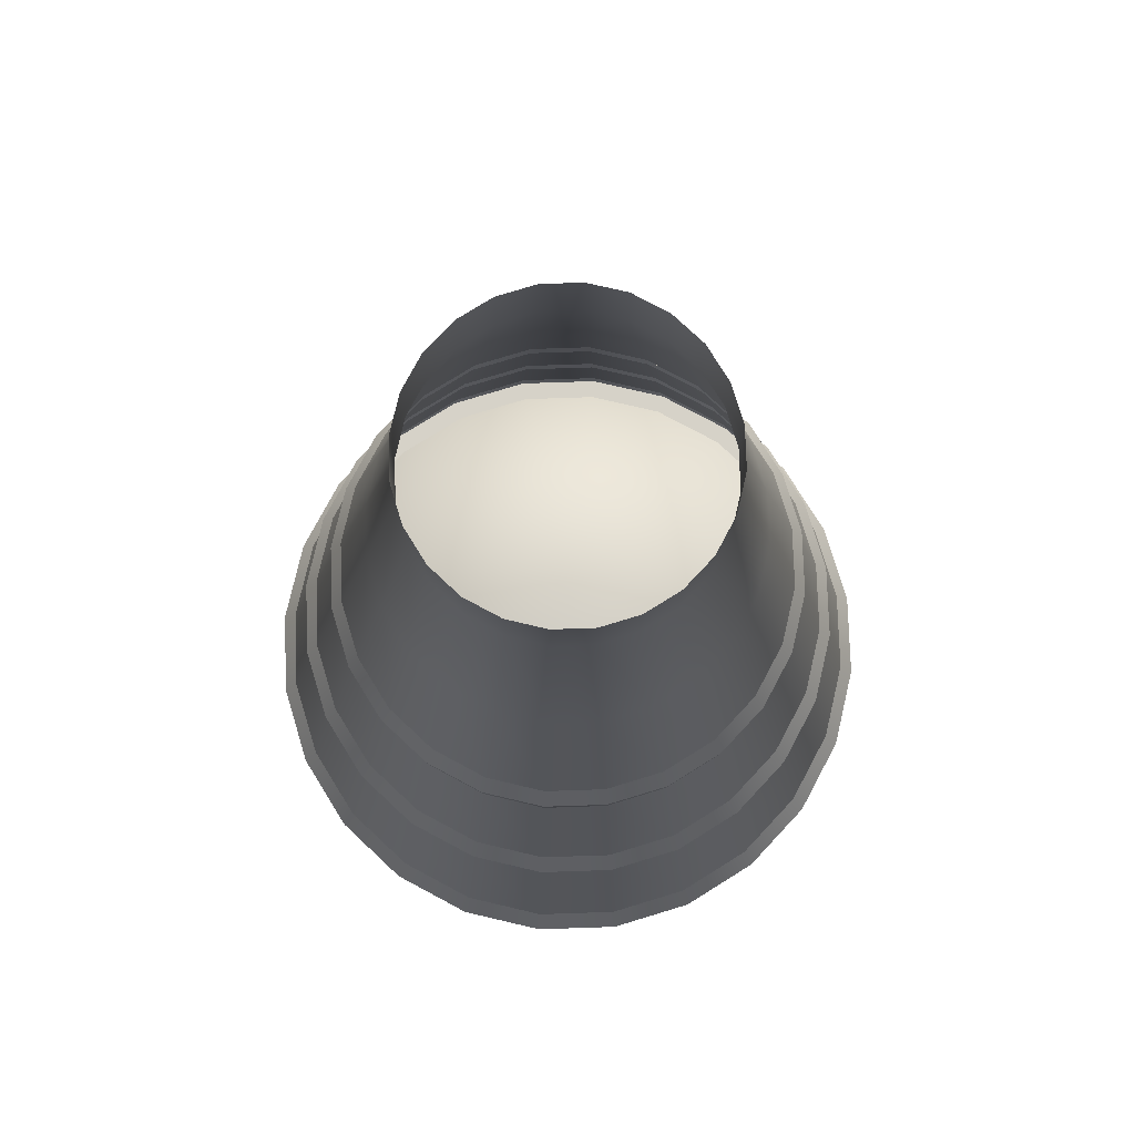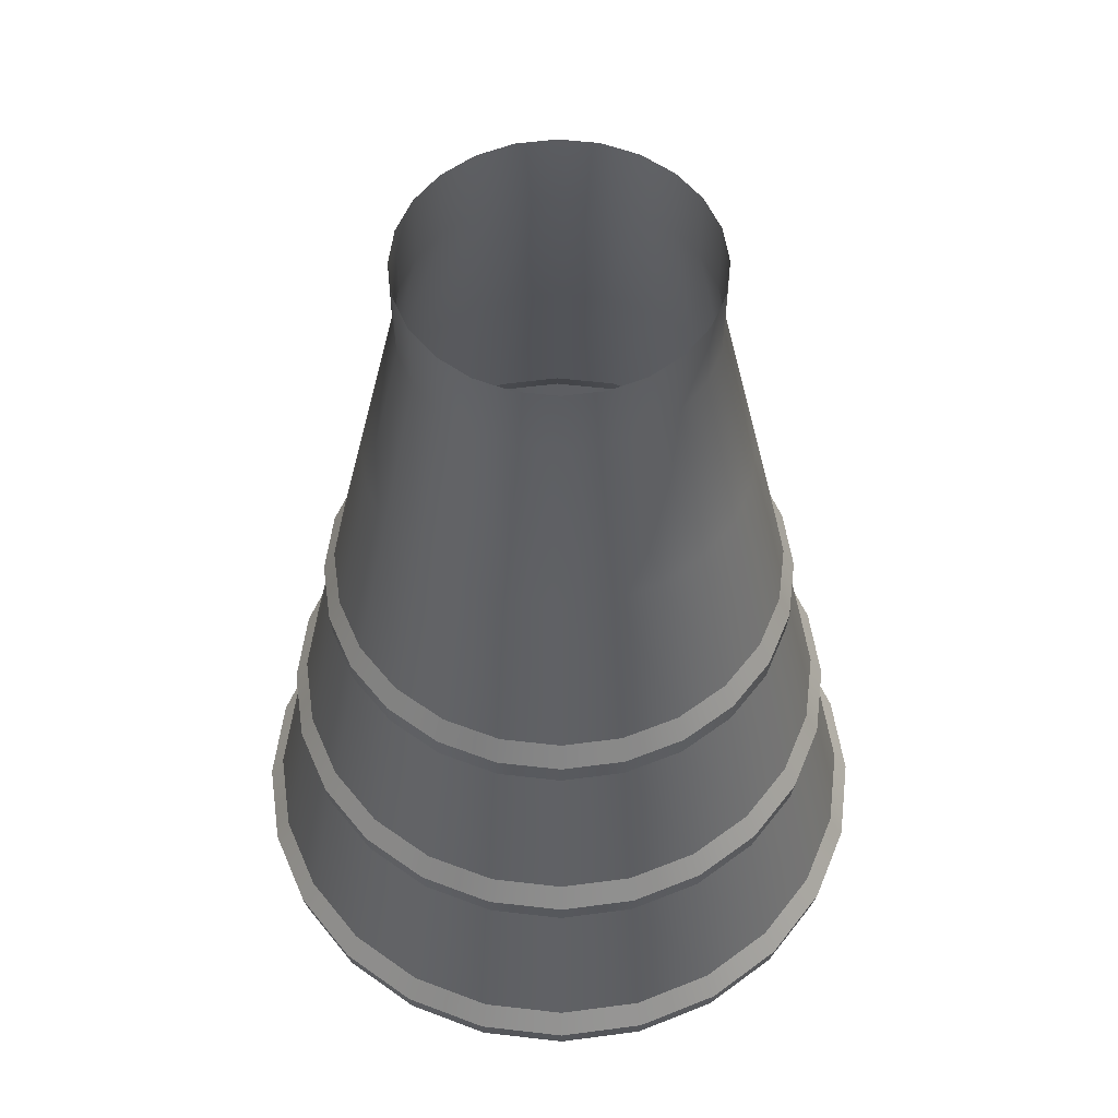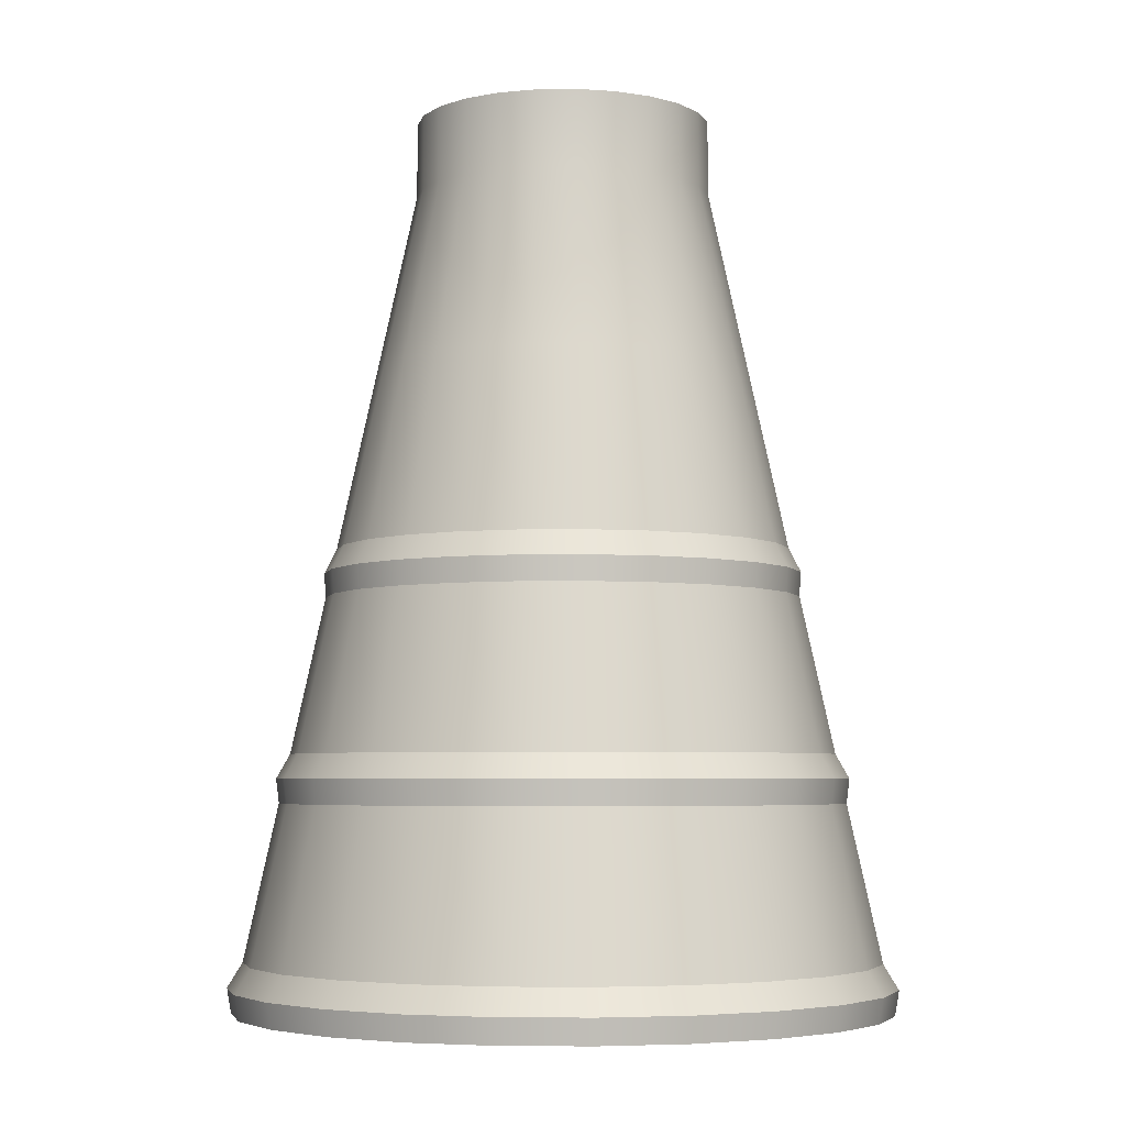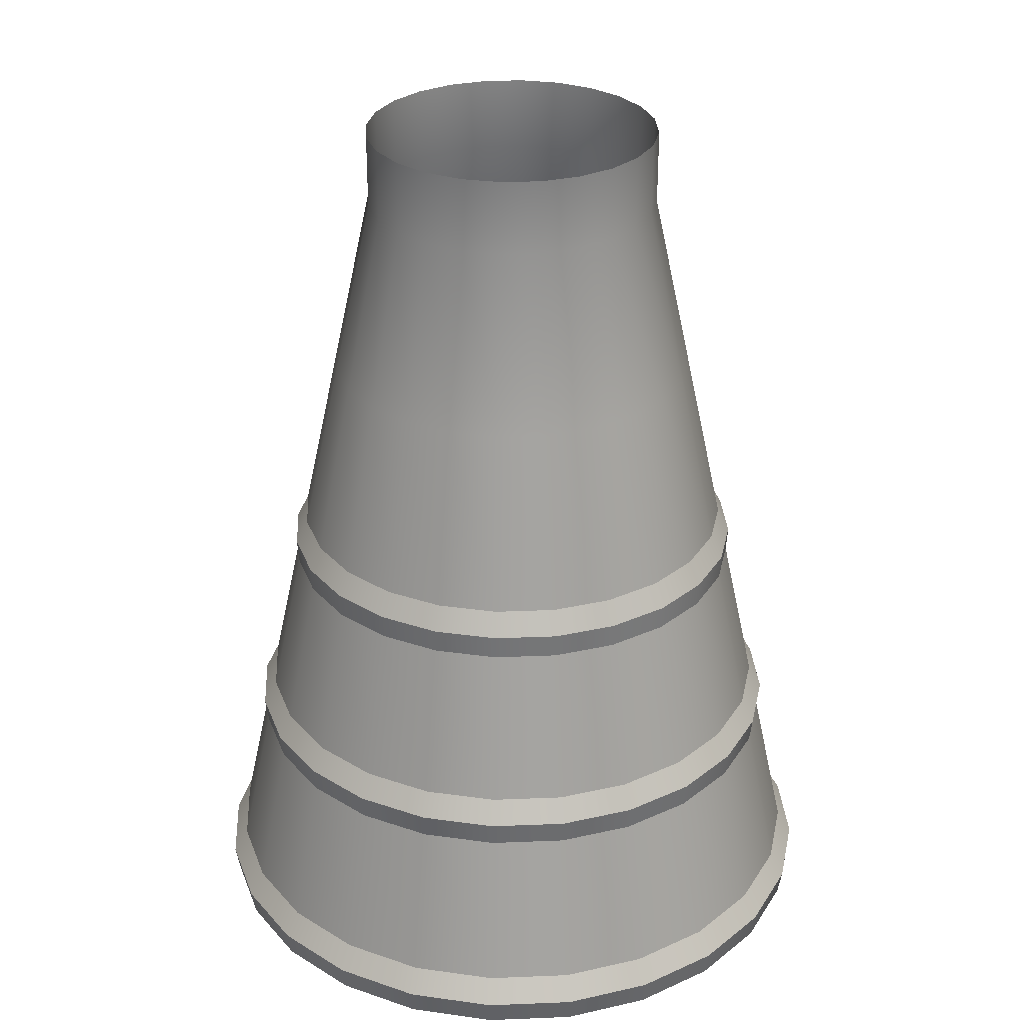
<metadata>
{"format":"obj","ext":"obj","renderer":"f3d","projection":"perspective","resolution":1024,"background":"white","views":[{"elev":77.8,"azim":65.6,"up":"+Y"},{"elev":54.8,"azim":-90.5,"up":"+Y"},{"elev":-4.9,"azim":100.1,"up":"+Y"},{"elev":29.6,"azim":154.1,"up":"+Y"}]}
</metadata>
<code>
o Prince_Engine_A_Nozzle
v 0.15 0 -1.072e-17
v 0.1449 0 0.03882
v 0.1299 0 0.075
v 0.1061 0 0.1061
v 0.075 0 0.1299
v 0.03882 0 0.1449
v 0 0 0.15
v -0.03882 0 0.1449
v -0.075 0 0.1299
v -0.1061 0 0.1061
v -0.1299 0 0.075
v -0.1449 0 0.03882
v -0.15 0 7.645e-18
v -0.1449 0 -0.03882
v -0.1299 0 -0.075
v -0.1061 0 -0.1061
v -0.075 0 -0.1299
v -0.03882 0 -0.1449
v 0 0 -0.15
v 0.03882 0 -0.1449
v 0.075 0 -0.1299
v 0.1061 0 -0.1061
v 0.1299 0 -0.075
v 0.1449 0 -0.03882
v 0.33 -0.825 -2.247e-17
v 0.3188 -0.825 0.08541
v 0.2858 -0.825 0.165
v 0.2333 -0.825 0.2333
v 0.165 -0.825 0.2858
v 0.08541 -0.825 0.3188
v 0 -0.825 0.33
v -0.08541 -0.825 0.3188
v -0.165 -0.825 0.2858
v -0.2333 -0.825 0.2333
v -0.2858 -0.825 0.165
v -0.3188 -0.825 0.08541
v -0.33 -0.825 1.794e-17
v -0.3188 -0.825 -0.08541
v -0.2858 -0.825 -0.165
v -0.2333 -0.825 -0.2333
v -0.165 -0.825 -0.2858
v -0.08541 -0.825 -0.3188
v 0 -0.825 -0.33
v 0.08541 -0.825 -0.3188
v 0.165 -0.825 -0.2858
v 0.2333 -0.825 -0.2333
v 0.2858 -0.825 -0.165
v 0.3188 -0.825 -0.08541
v 0.1449 0.075 0.03882
v 0.15 0.075 -1.072e-17
v 0.1449 0.075 -0.03882
v 0.1299 0.075 -0.075
v 0.1061 0.075 -0.1061
v 0.075 0.075 -0.1299
v 0.03882 0.075 -0.1449
v 0 0.075 -0.15
v -0.03882 0.075 -0.1449
v -0.075 0.075 -0.1299
v -0.1061 0.075 -0.1061
v -0.1299 0.075 -0.075
v -0.1449 0.075 -0.03882
v -0.15 0.075 7.645e-18
v -0.1449 0.075 0.03882
v -0.1299 0.075 0.075
v -0.1061 0.075 0.1061
v -0.075 0.075 0.1299
v -0.03882 0.075 0.1449
v 0 0.075 0.15
v 0.03882 0.075 0.1449
v 0.075 0.075 0.1299
v 0.1061 0.075 0.1061
v 0.1299 0.075 0.075
v 0.3082 -0.775 -0.08259
v 0.2763 -0.775 -0.1595
v 0.2256 -0.775 -0.2256
v 0.1595 -0.775 -0.2763
v 0.08259 -0.775 -0.3082
v 0 -0.775 -0.3191
v -0.08259 -0.775 -0.3082
v -0.1595 -0.775 -0.2763
v -0.2256 -0.775 -0.2256
v -0.2763 -0.775 -0.1595
v -0.3082 -0.775 -0.08259
v -0.3191 -0.775 1.732e-17
v -0.3082 -0.775 0.08259
v -0.2763 -0.775 0.1595
v -0.2256 -0.775 0.2256
v -0.1595 -0.775 0.2763
v -0.08259 -0.775 0.3082
v 0 -0.775 0.3191
v 0.08259 -0.775 0.3082
v 0.1595 -0.775 0.2763
v 0.2256 -0.775 0.2256
v 0.2763 -0.775 0.1595
v 0.3082 -0.775 0.08259
v 0.3191 -0.775 -2.176e-17
v 0.2751 -0.6179 -0.07371
v 0.2467 -0.6179 -0.1424
v 0.2014 -0.6179 -0.2014
v 0.1424 -0.6179 -0.2467
v 0.07371 -0.6179 -0.2751
v 0 -0.6179 -0.2848
v -0.07371 -0.6179 -0.2751
v -0.1424 -0.6179 -0.2467
v -0.2014 -0.6179 -0.2014
v -0.2467 -0.6179 -0.1424
v -0.2751 -0.6179 -0.07371
v -0.2848 -0.6179 1.536e-17
v -0.2751 -0.6179 0.07371
v -0.2467 -0.6179 0.1424
v -0.2014 -0.6179 0.2014
v -0.1424 -0.6179 0.2467
v -0.07371 -0.6179 0.2751
v 0 -0.6179 0.2848
v 0.07371 -0.6179 0.2751
v 0.1424 -0.6179 0.2467
v 0.2014 -0.6179 0.2014
v 0.2467 -0.6179 0.1424
v 0.2751 -0.6179 0.07371
v 0.2848 -0.6179 -1.952e-17
v 0.2648 -0.569 -0.07096
v 0.2374 -0.569 -0.1371
v 0.1939 -0.569 -0.1939
v 0.1371 -0.569 -0.2374
v 0.07096 -0.569 -0.2648
v 0 -0.569 -0.2742
v -0.07096 -0.569 -0.2648
v -0.1371 -0.569 -0.2374
v -0.1939 -0.569 -0.1939
v -0.2374 -0.569 -0.1371
v -0.2648 -0.569 -0.07096
v -0.2742 -0.569 1.475e-17
v -0.2648 -0.569 0.07096
v -0.2374 -0.569 0.1371
v -0.1939 -0.569 0.1939
v -0.1371 -0.569 0.2374
v -0.07096 -0.569 0.2648
v 0 -0.569 0.2742
v 0.07096 -0.569 0.2648
v 0.1371 -0.569 0.2374
v 0.1939 -0.569 0.1939
v 0.2374 -0.569 0.1371
v 0.2648 -0.569 0.07096
v 0.2742 -0.569 -1.883e-17
v 0.2317 -0.4119 -0.06208
v 0.2077 -0.4119 -0.1199
v 0.1696 -0.4119 -0.1696
v 0.1199 -0.4119 -0.2077
v 0.06208 -0.4119 -0.2317
v 0 -0.4119 -0.2399
v -0.06208 -0.4119 -0.2317
v -0.1199 -0.4119 -0.2077
v -0.1696 -0.4119 -0.1696
v -0.2077 -0.4119 -0.1199
v -0.2317 -0.4119 -0.06208
v -0.2399 -0.4119 1.279e-17
v -0.2317 -0.4119 0.06208
v -0.2077 -0.4119 0.1199
v -0.1696 -0.4119 0.1696
v -0.1199 -0.4119 0.2077
v -0.06208 -0.4119 0.2317
v 0 -0.4119 0.2399
v 0.06208 -0.4119 0.2317
v 0.1199 -0.4119 0.2077
v 0.1696 -0.4119 0.1696
v 0.2077 -0.4119 0.1199
v 0.2317 -0.4119 0.06208
v 0.2399 -0.4119 -1.659e-17
v 0.2214 -0.3631 -0.05933
v 0.1985 -0.3631 -0.1146
v 0.1621 -0.3631 -0.1621
v 0.1146 -0.3631 -0.1985
v 0.05933 -0.3631 -0.2214
v 0 -0.3631 -0.2292
v -0.05933 -0.3631 -0.2214
v -0.1146 -0.3631 -0.1985
v -0.1621 -0.3631 -0.1621
v -0.1985 -0.3631 -0.1146
v -0.2214 -0.3631 -0.05933
v -0.2292 -0.3631 1.218e-17
v -0.2214 -0.3631 0.05933
v -0.1985 -0.3631 0.1146
v -0.1621 -0.3631 0.1621
v -0.1146 -0.3631 0.1985
v -0.05933 -0.3631 0.2214
v 0 -0.3631 0.2292
v 0.05933 -0.3631 0.2214
v 0.1146 -0.3631 0.1985
v 0.1621 -0.3631 0.1621
v 0.1985 -0.3631 0.1146
v 0.2214 -0.3631 0.05933
v 0.2292 -0.3631 -1.589e-17
v 0.1831 -0.1815 -0.04907
v 0.1642 -0.1815 -0.0948
v 0.1341 -0.1815 -0.1341
v 0.0948 -0.1815 -0.1642
v 0.04907 -0.1815 -0.1831
v 0 -0.1815 -0.1896
v -0.04907 -0.1815 -0.1831
v -0.0948 -0.1815 -0.1642
v -0.1341 -0.1815 -0.1341
v -0.1642 -0.1815 -0.0948
v -0.1831 -0.1815 -0.04907
v -0.1896 -0.1815 9.911e-18
v -0.1831 -0.1815 0.04907
v -0.1642 -0.1815 0.0948
v -0.1341 -0.1815 0.1341
v -0.0948 -0.1815 0.1642
v -0.04907 -0.1815 0.1831
v 0 -0.1815 0.1896
v 0.04907 -0.1815 0.1831
v 0.0948 -0.1815 0.1642
v 0.1341 -0.1815 0.1341
v 0.1642 -0.1815 0.0948
v 0.1831 -0.1815 0.04907
v 0.1896 -0.1815 -1.331e-17
v 0.3343 -0.8 -2.254e-17
v 0.3229 -0.8 0.08652
v 0.2895 -0.8 0.1671
v 0.2364 -0.8 0.2364
v 0.1671 -0.8 0.2895
v 0.08652 -0.8 0.3229
v 0 -0.8 0.3343
v -0.08652 -0.8 0.3229
v -0.1671 -0.8 0.2895
v -0.2364 -0.8 0.2364
v -0.2895 -0.8 0.1671
v -0.3229 -0.8 0.08652
v -0.3343 -0.8 1.84e-17
v -0.3229 -0.8 -0.08652
v -0.2895 -0.8 -0.1671
v -0.2364 -0.8 -0.2364
v -0.1671 -0.8 -0.2895
v -0.08652 -0.8 -0.3229
v 0 -0.8 -0.3343
v 0.08652 -0.8 -0.3229
v 0.1671 -0.8 -0.2895
v 0.2364 -0.8 -0.2364
v 0.2895 -0.8 -0.1671
v 0.3229 -0.8 -0.08652
v 0.2879 -0.5935 -1.92e-17
v 0.2781 -0.5935 0.07451
v 0.2493 -0.5935 0.1439
v 0.2036 -0.5935 0.2036
v 0.1439 -0.5935 0.2493
v 0.07451 -0.5935 0.2781
v 0 -0.5935 0.2879
v -0.07451 -0.5935 0.2781
v -0.1439 -0.5935 0.2493
v -0.2036 -0.5935 0.2036
v -0.2493 -0.5935 0.1439
v -0.2781 -0.5935 0.07451
v -0.2879 -0.5935 1.605e-17
v -0.2781 -0.5935 -0.07451
v -0.2493 -0.5935 -0.1439
v -0.2036 -0.5935 -0.2036
v -0.1439 -0.5935 -0.2493
v -0.07451 -0.5935 -0.2781
v 0 -0.5935 -0.2879
v 0.07451 -0.5935 -0.2781
v 0.1439 -0.5935 -0.2493
v 0.2036 -0.5935 -0.2036
v 0.2493 -0.5935 -0.1439
v 0.2781 -0.5935 -0.07451
v 0.2416 -0.3875 -1.676e-17
v 0.2334 -0.3875 0.06253
v 0.2092 -0.3875 0.1208
v 0.1708 -0.3875 0.1708
v 0.1208 -0.3875 0.2092
v 0.06253 -0.3875 0.2334
v 0 -0.3875 0.2416
v -0.06253 -0.3875 0.2334
v -0.1208 -0.3875 0.2092
v -0.1708 -0.3875 0.1708
v -0.2092 -0.3875 0.1208
v -0.2334 -0.3875 0.06253
v -0.2416 -0.3875 1.282e-17
v -0.2334 -0.3875 -0.06253
v -0.2092 -0.3875 -0.1208
v -0.1708 -0.3875 -0.1708
v -0.1208 -0.3875 -0.2092
v -0.06253 -0.3875 -0.2334
v 0 -0.3875 -0.2416
v 0.06253 -0.3875 -0.2334
v 0.1208 -0.3875 -0.2092
v 0.1708 -0.3875 -0.1708
v 0.2092 -0.3875 -0.1208
v 0.2334 -0.3875 -0.06253
v 0.31 -0.825 -2.699e-17
v 0.2994 -0.825 0.08023
v 0.2685 -0.825 0.155
v 0.2192 -0.825 0.2192
v 0.155 -0.825 0.2685
v 0.08023 -0.825 0.2994
v 0 -0.825 0.31
v -0.08023 -0.825 0.2994
v -0.155 -0.825 0.2685
v -0.2192 -0.825 0.2192
v -0.2685 -0.825 0.155
v -0.2994 -0.825 0.08023
v -0.31 -0.825 2.04e-17
v -0.2994 -0.825 -0.08023
v -0.2685 -0.825 -0.155
v -0.2192 -0.825 -0.2192
v -0.155 -0.825 -0.2685
v -0.08023 -0.825 -0.2994
v 0 -0.825 -0.31
v 0.08023 -0.825 -0.2994
v 0.155 -0.825 -0.2685
v 0.2192 -0.825 -0.2192
v 0.2685 -0.825 -0.155
v 0.2994 -0.825 -0.08023
v -2.22e-16 -0.525 -2.878e-17
g Prince_Engine_A_Nozzle_Prince_Engine_A_Nozzle_auv
f 25 217 218 26
f 26 218 219 27
f 27 219 220 28
f 28 220 221 29
f 29 221 222 30
f 30 222 223 31
f 31 223 224 32
f 32 224 225 33
f 33 225 226 34
f 34 226 227 35
f 35 227 228 36
f 36 228 229 37
f 37 229 230 38
f 38 230 231 39
f 39 231 232 40
f 40 232 233 41
f 41 233 234 42
f 42 234 235 43
f 43 235 236 44
f 44 236 237 45
f 45 237 238 46
f 46 238 239 47
f 47 239 240 48
f 48 240 217 25
f 97 264 241 120
f 98 263 264 97
f 99 262 263 98
f 100 261 262 99
f 101 260 261 100
f 102 259 260 101
f 103 258 259 102
f 104 257 258 103
f 105 256 257 104
f 106 255 256 105
f 107 254 255 106
f 108 253 254 107
f 109 252 253 108
f 110 251 252 109
f 111 250 251 110
f 112 249 250 111
f 113 248 249 112
f 114 247 248 113
f 115 246 247 114
f 116 245 246 115
f 117 244 245 116
f 118 243 244 117
f 119 242 243 118
f 120 241 242 119
f 121 145 168 144
f 122 146 145 121
f 123 147 146 122
f 124 148 147 123
f 125 149 148 124
f 126 150 149 125
f 127 151 150 126
f 128 152 151 127
f 129 153 152 128
f 130 154 153 129
f 131 155 154 130
f 132 156 155 131
f 133 157 156 132
f 134 158 157 133
f 135 159 158 134
f 136 160 159 135
f 137 161 160 136
f 138 162 161 137
f 139 163 162 138
f 140 164 163 139
f 141 165 164 140
f 142 166 165 141
f 143 167 166 142
f 144 168 167 143
f 169 192 265 288
f 266 265 192 191
f 267 266 191 190
f 268 267 190 189
f 269 268 189 188
f 270 269 188 187
f 271 270 187 186
f 272 271 186 185
f 273 272 185 184
f 274 273 184 183
f 275 274 183 182
f 276 275 182 181
f 277 276 181 180
f 278 277 180 179
f 279 278 179 178
f 280 279 178 177
f 281 280 177 176
f 282 281 176 175
f 283 282 175 174
f 284 283 174 173
f 285 284 173 172
f 286 285 172 171
f 287 286 171 170
f 288 287 170 169
f 289 313 312
f 290 313 289
f 291 313 290
f 292 313 291
f 293 313 292
f 294 313 293
f 295 313 294
f 296 313 295
f 297 313 296
f 298 313 297
f 299 313 298
f 300 313 299
f 301 313 300
f 302 313 301
f 303 313 302
f 304 313 303
f 305 313 304
f 306 313 305
f 307 313 306
f 308 313 307
f 309 313 308
f 310 313 309
f 311 313 310
f 312 313 311
f 1 50 49 2
f 1 216 193 24
f 2 49 72 3
f 2 215 216 1
f 3 72 71 4
f 3 214 215 2
f 4 71 70 5
f 4 213 214 3
f 5 70 69 6
f 5 212 213 4
f 6 69 68 7
f 6 211 212 5
f 7 68 67 8
f 7 210 211 6
f 8 67 66 9
f 8 209 210 7
f 9 66 65 10
f 9 208 209 8
f 10 65 64 11
f 10 207 208 9
f 11 64 63 12
f 11 206 207 10
f 12 63 62 13
f 12 205 206 11
f 13 62 61 14
f 13 204 205 12
f 14 61 60 15
f 14 203 204 13
f 15 60 59 16
f 15 202 203 14
f 16 59 58 17
f 16 201 202 15
f 17 58 57 18
f 17 200 201 16
f 18 57 56 19
f 18 199 200 17
f 19 56 55 20
f 19 198 199 18
f 20 55 54 21
f 20 197 198 19
f 21 54 53 22
f 21 196 197 20
f 22 53 52 23
f 22 195 196 21
f 23 52 51 24
f 23 194 195 22
f 24 51 50 1
f 24 193 194 23
f 25 289 312 48
f 26 290 289 25
f 27 291 290 26
f 28 292 291 27
f 29 293 292 28
f 30 294 293 29
f 31 295 294 30
f 32 296 295 31
f 33 297 296 32
f 34 298 297 33
f 35 299 298 34
f 36 300 299 35
f 37 301 300 36
f 38 302 301 37
f 39 303 302 38
f 40 304 303 39
f 41 305 304 40
f 42 306 305 41
f 43 307 306 42
f 44 308 307 43
f 45 309 308 44
f 46 310 309 45
f 47 311 310 46
f 48 312 311 47
f 73 96 217 240
f 121 144 241 264
f 145 288 265 168
f 146 287 288 145
f 147 286 287 146
f 148 285 286 147
f 149 284 285 148
f 150 283 284 149
f 151 282 283 150
f 152 281 282 151
f 153 280 281 152
f 154 279 280 153
f 155 278 279 154
f 156 277 278 155
f 157 276 277 156
f 158 275 276 157
f 159 274 275 158
f 160 273 274 159
f 161 272 273 160
f 162 271 272 161
f 163 270 271 162
f 164 269 270 163
f 165 268 269 164
f 166 267 268 165
f 167 266 267 166
f 168 265 266 167
f 169 193 216 192
f 170 194 193 169
f 171 195 194 170
f 172 196 195 171
f 173 197 196 172
f 174 198 197 173
f 175 199 198 174
f 176 200 199 175
f 177 201 200 176
f 178 202 201 177
f 179 203 202 178
f 180 204 203 179
f 181 205 204 180
f 182 206 205 181
f 183 207 206 182
f 184 208 207 183
f 185 209 208 184
f 186 210 209 185
f 187 211 210 186
f 188 212 211 187
f 189 213 212 188
f 190 214 213 189
f 191 215 214 190
f 192 216 215 191
f 218 217 96 95
f 219 218 95 94
f 220 219 94 93
f 221 220 93 92
f 222 221 92 91
f 223 222 91 90
f 224 223 90 89
f 225 224 89 88
f 226 225 88 87
f 227 226 87 86
f 228 227 86 85
f 229 228 85 84
f 230 229 84 83
f 231 230 83 82
f 232 231 82 81
f 233 232 81 80
f 234 233 80 79
f 235 234 79 78
f 236 235 78 77
f 237 236 77 76
f 238 237 76 75
f 239 238 75 74
f 240 239 74 73
f 242 241 144 143
f 243 242 143 142
f 244 243 142 141
f 245 244 141 140
f 246 245 140 139
f 247 246 139 138
f 248 247 138 137
f 249 248 137 136
f 250 249 136 135
f 251 250 135 134
f 252 251 134 133
f 253 252 133 132
f 254 253 132 131
f 255 254 131 130
f 256 255 130 129
f 257 256 129 128
f 258 257 128 127
f 259 258 127 126
f 260 259 126 125
f 261 260 125 124
f 262 261 124 123
f 263 262 123 122
f 264 263 122 121
f 73 97 120 96
f 74 98 97 73
f 75 99 98 74
f 76 100 99 75
f 77 101 100 76
f 78 102 101 77
f 79 103 102 78
f 80 104 103 79
f 81 105 104 80
f 82 106 105 81
f 83 107 106 82
f 84 108 107 83
f 85 109 108 84
f 86 110 109 85
f 87 111 110 86
f 88 112 111 87
f 89 113 112 88
f 90 114 113 89
f 91 115 114 90
f 92 116 115 91
f 93 117 116 92
f 94 118 117 93
f 95 119 118 94
f 96 120 119 95

</code>
